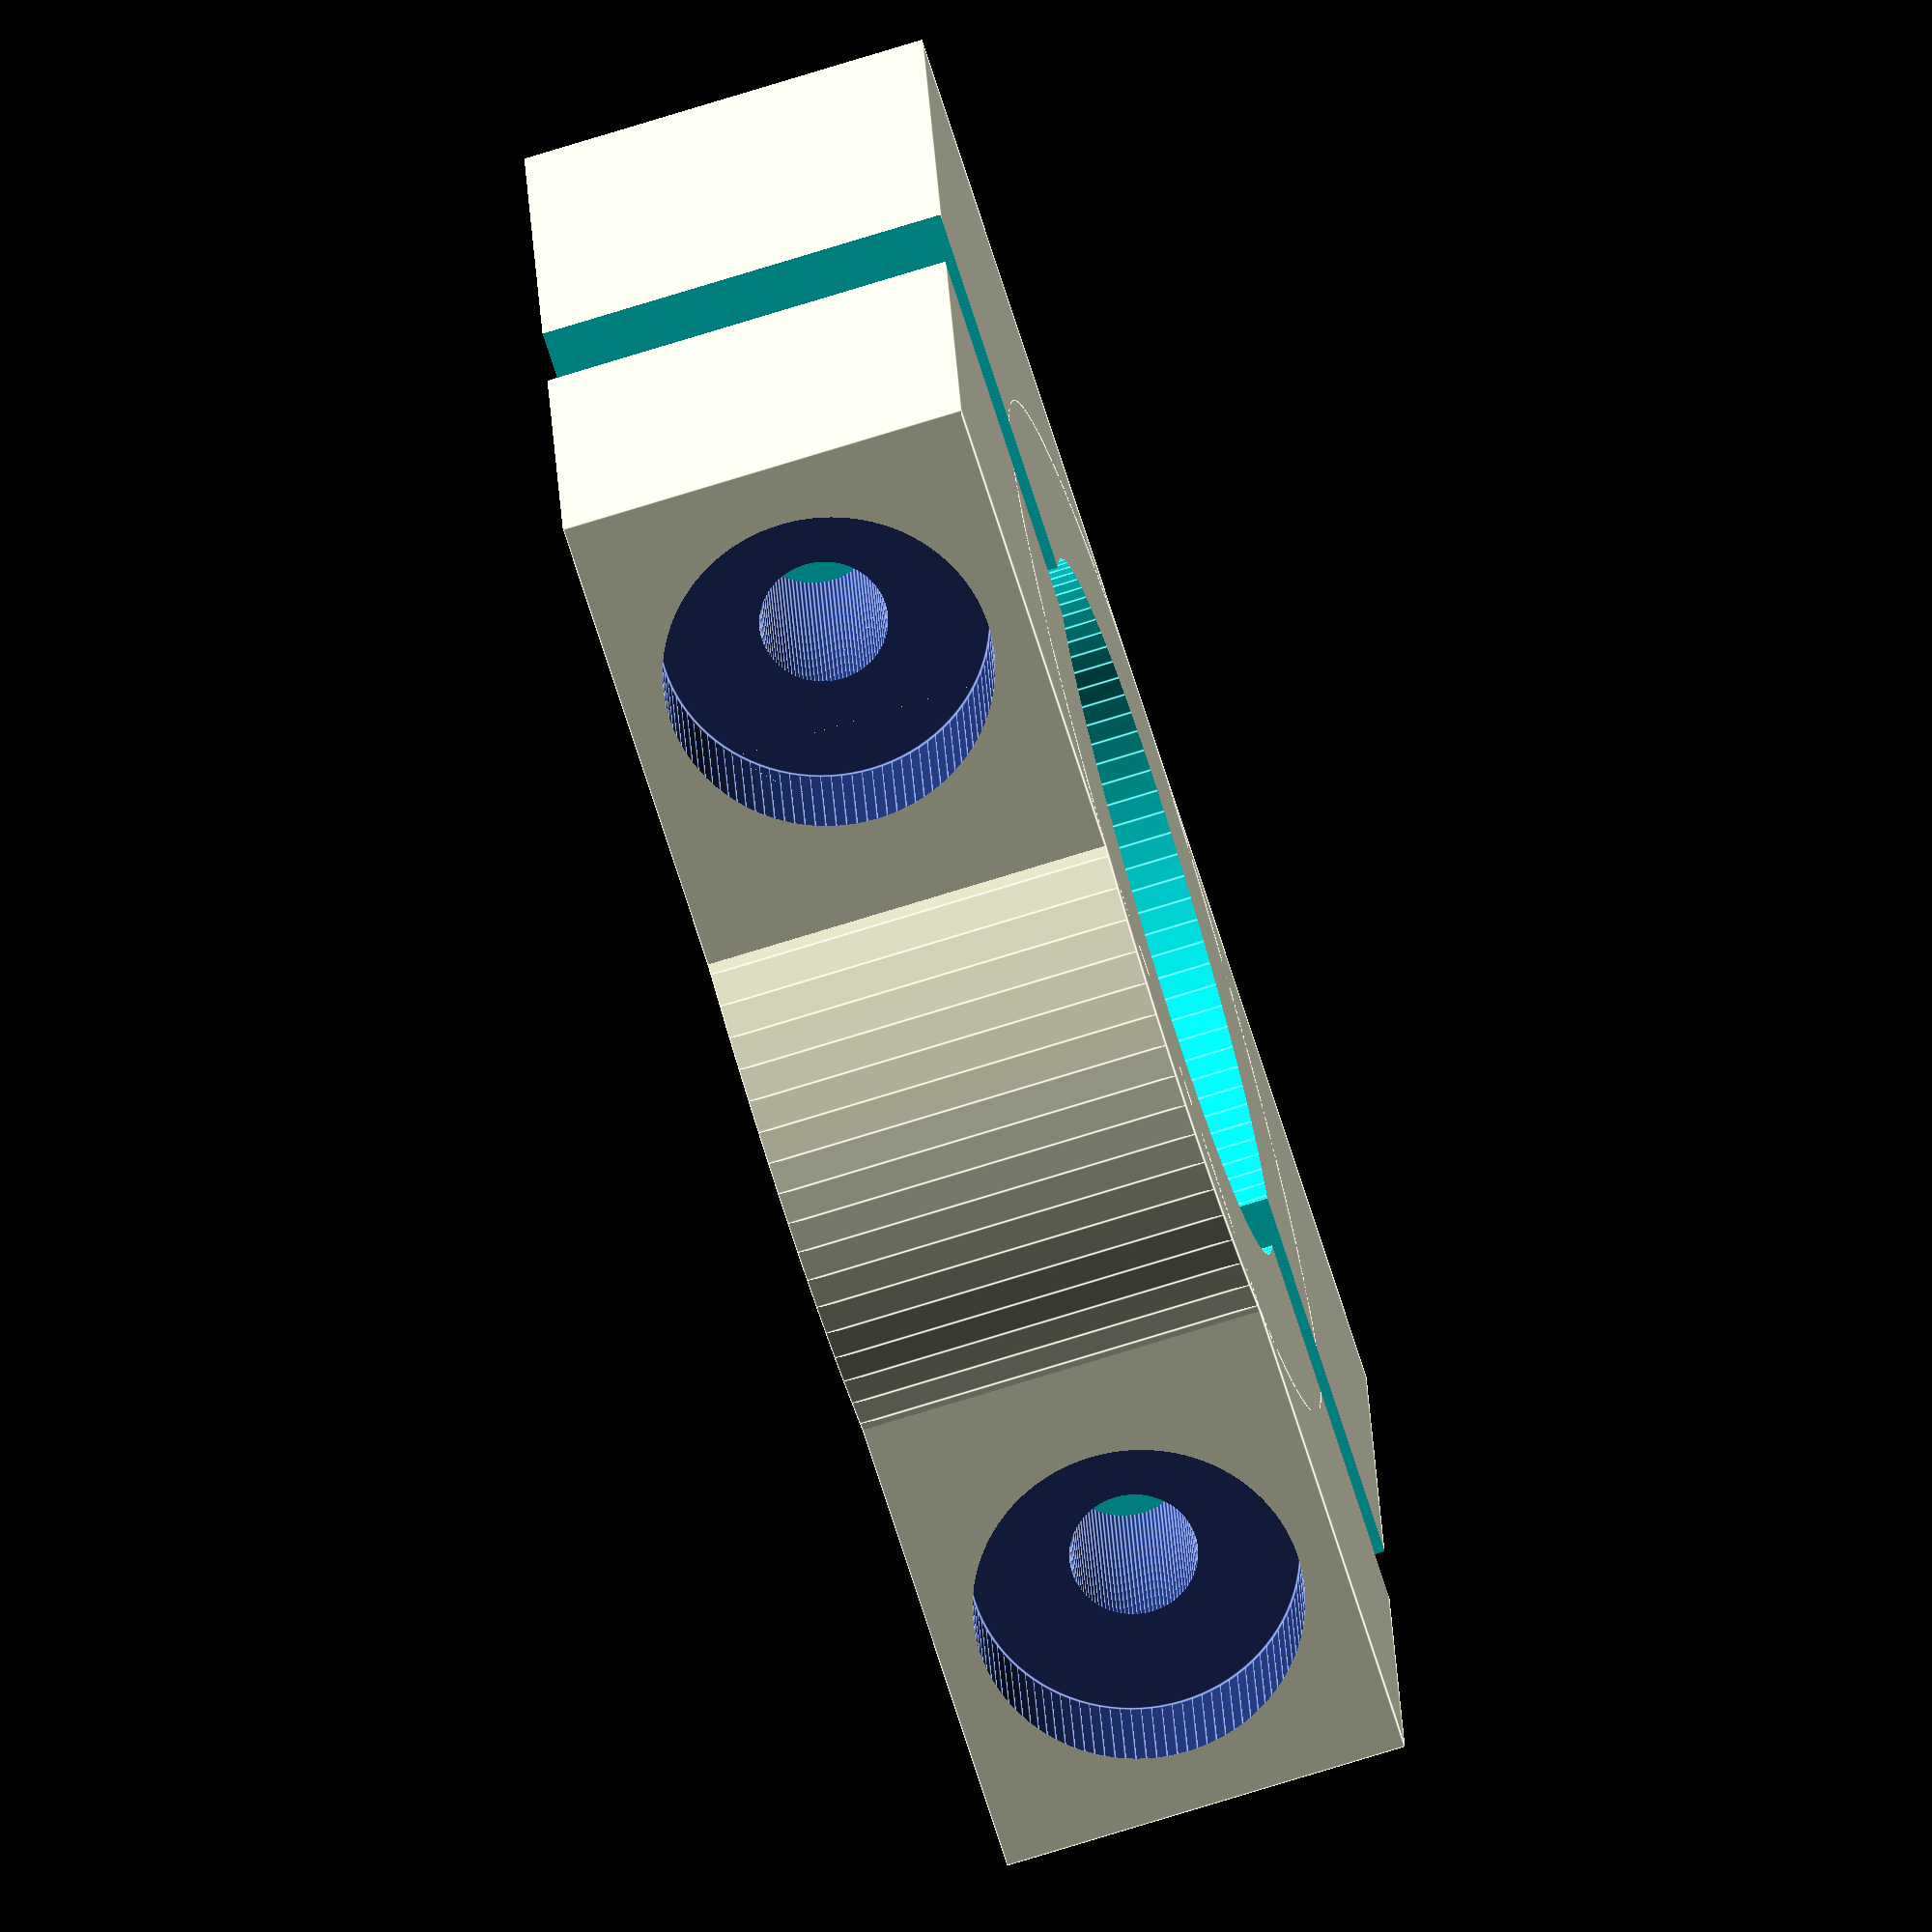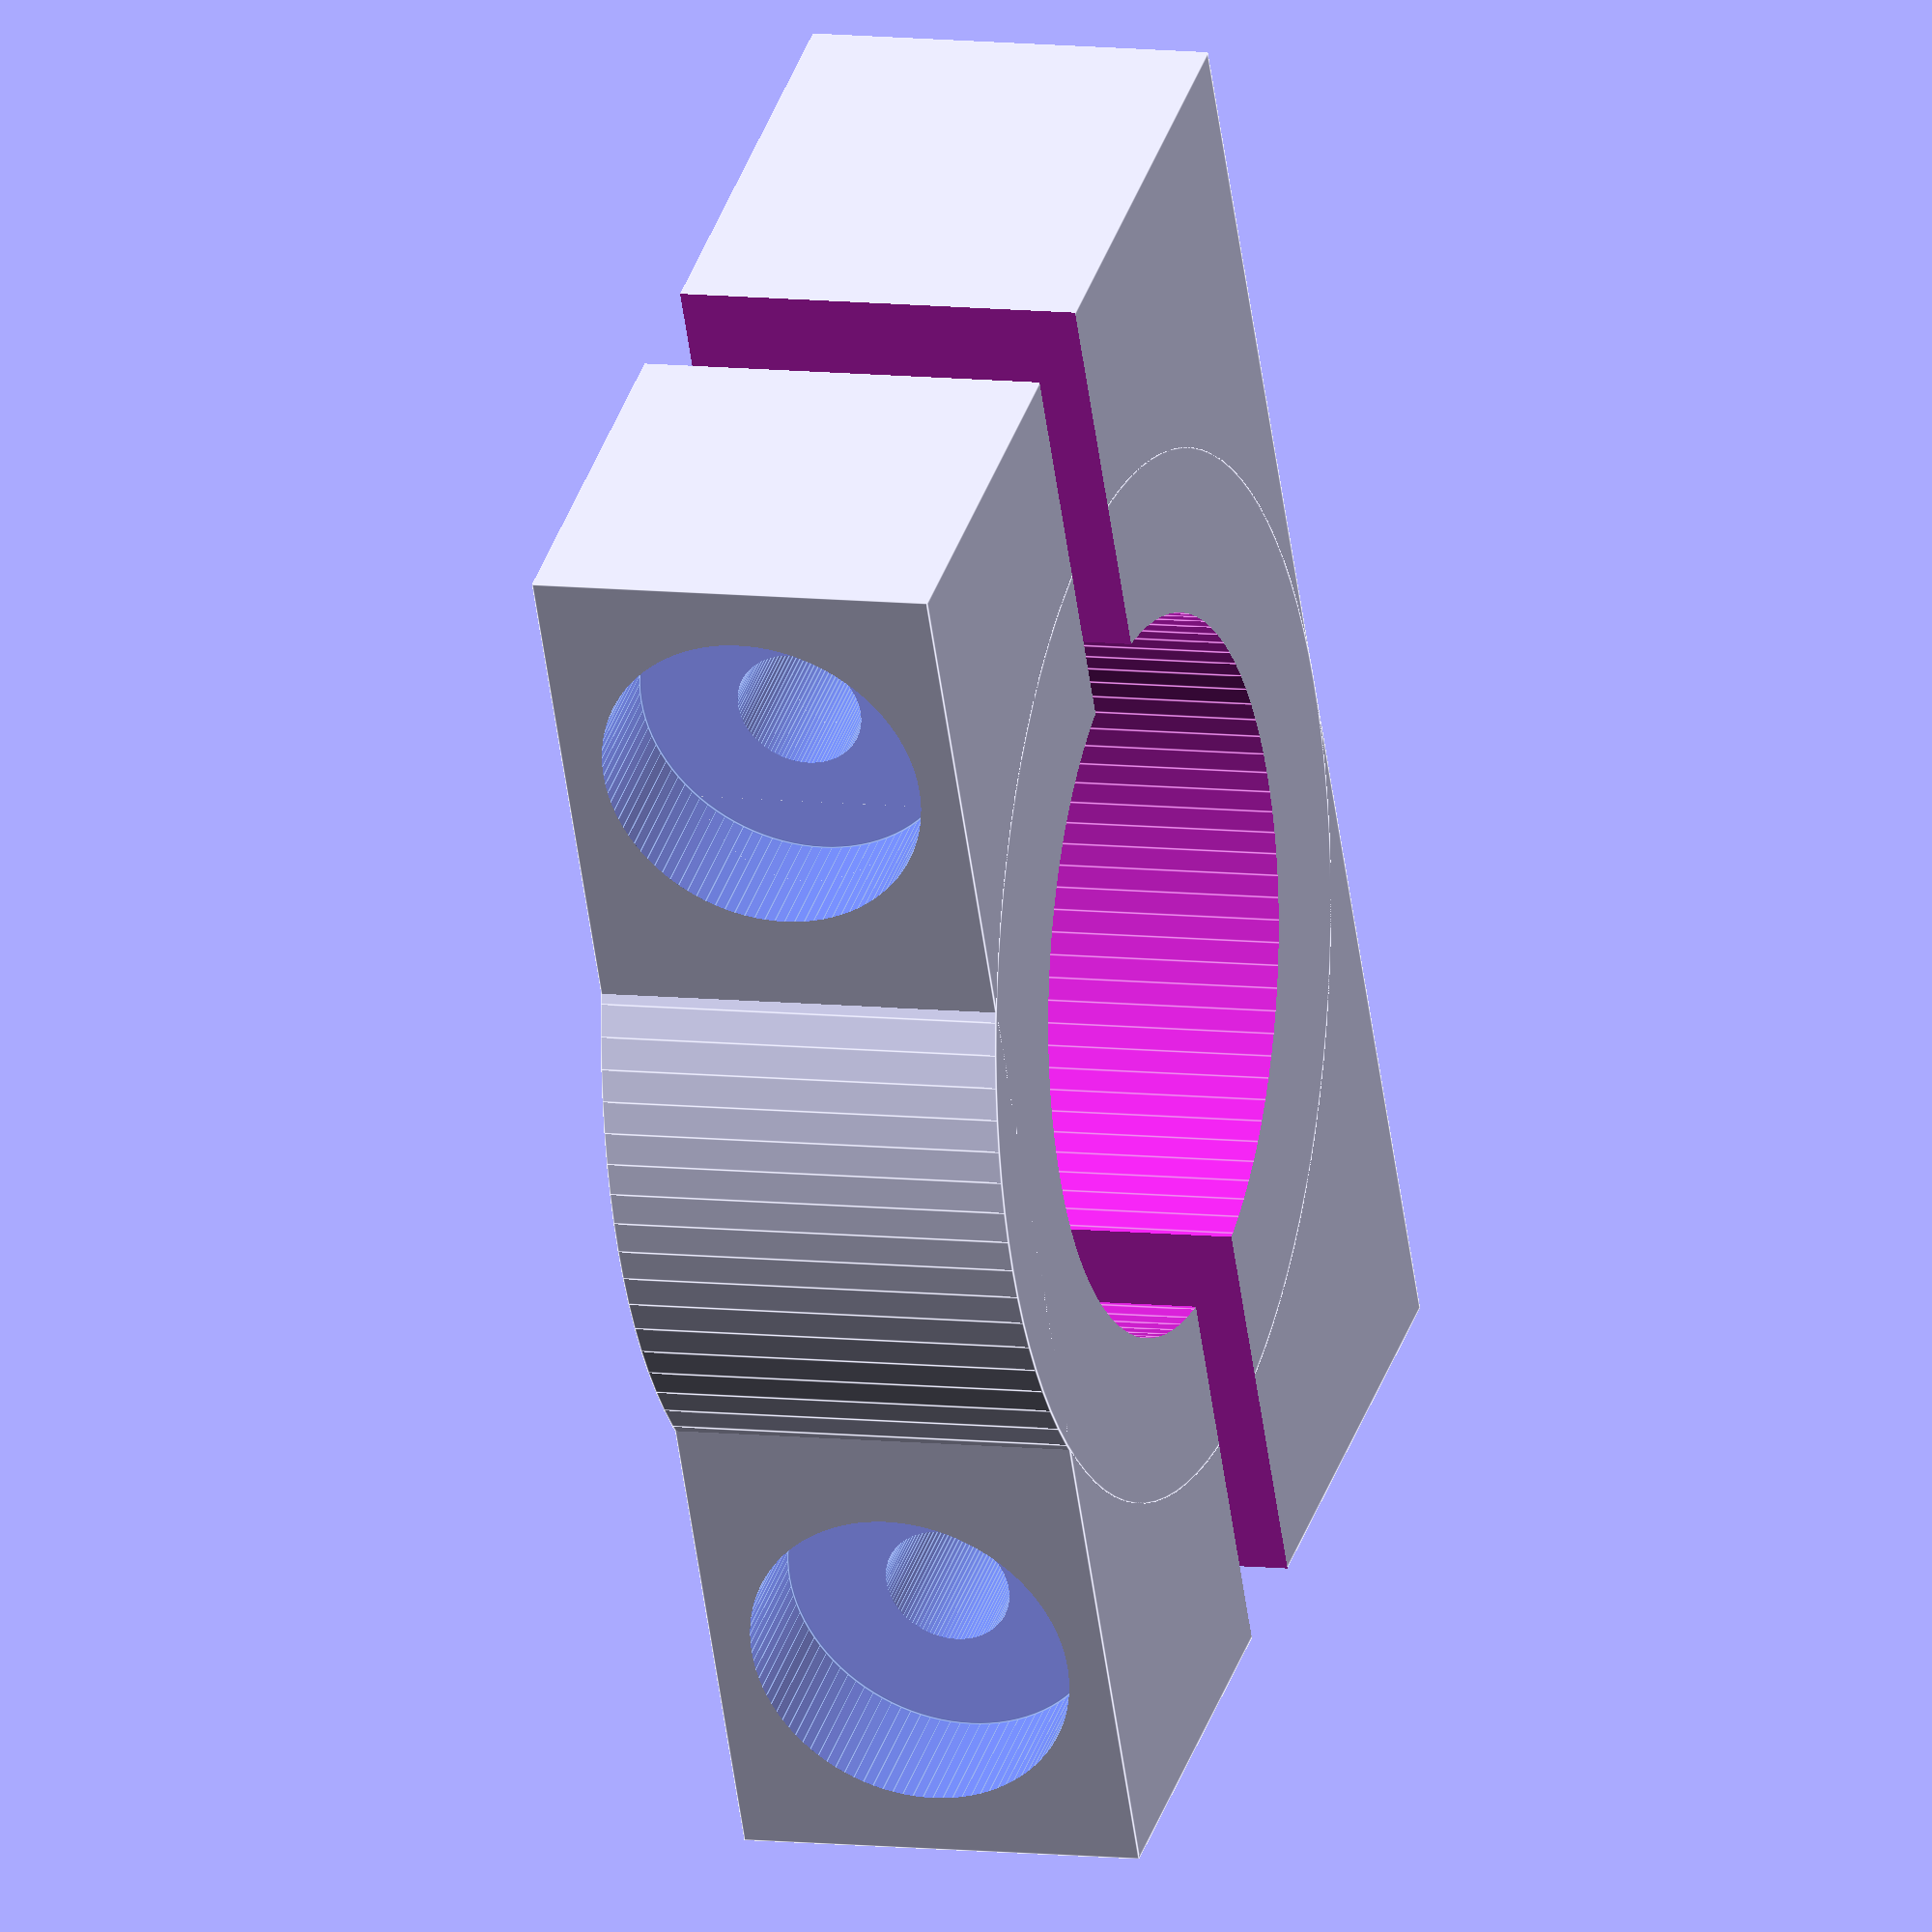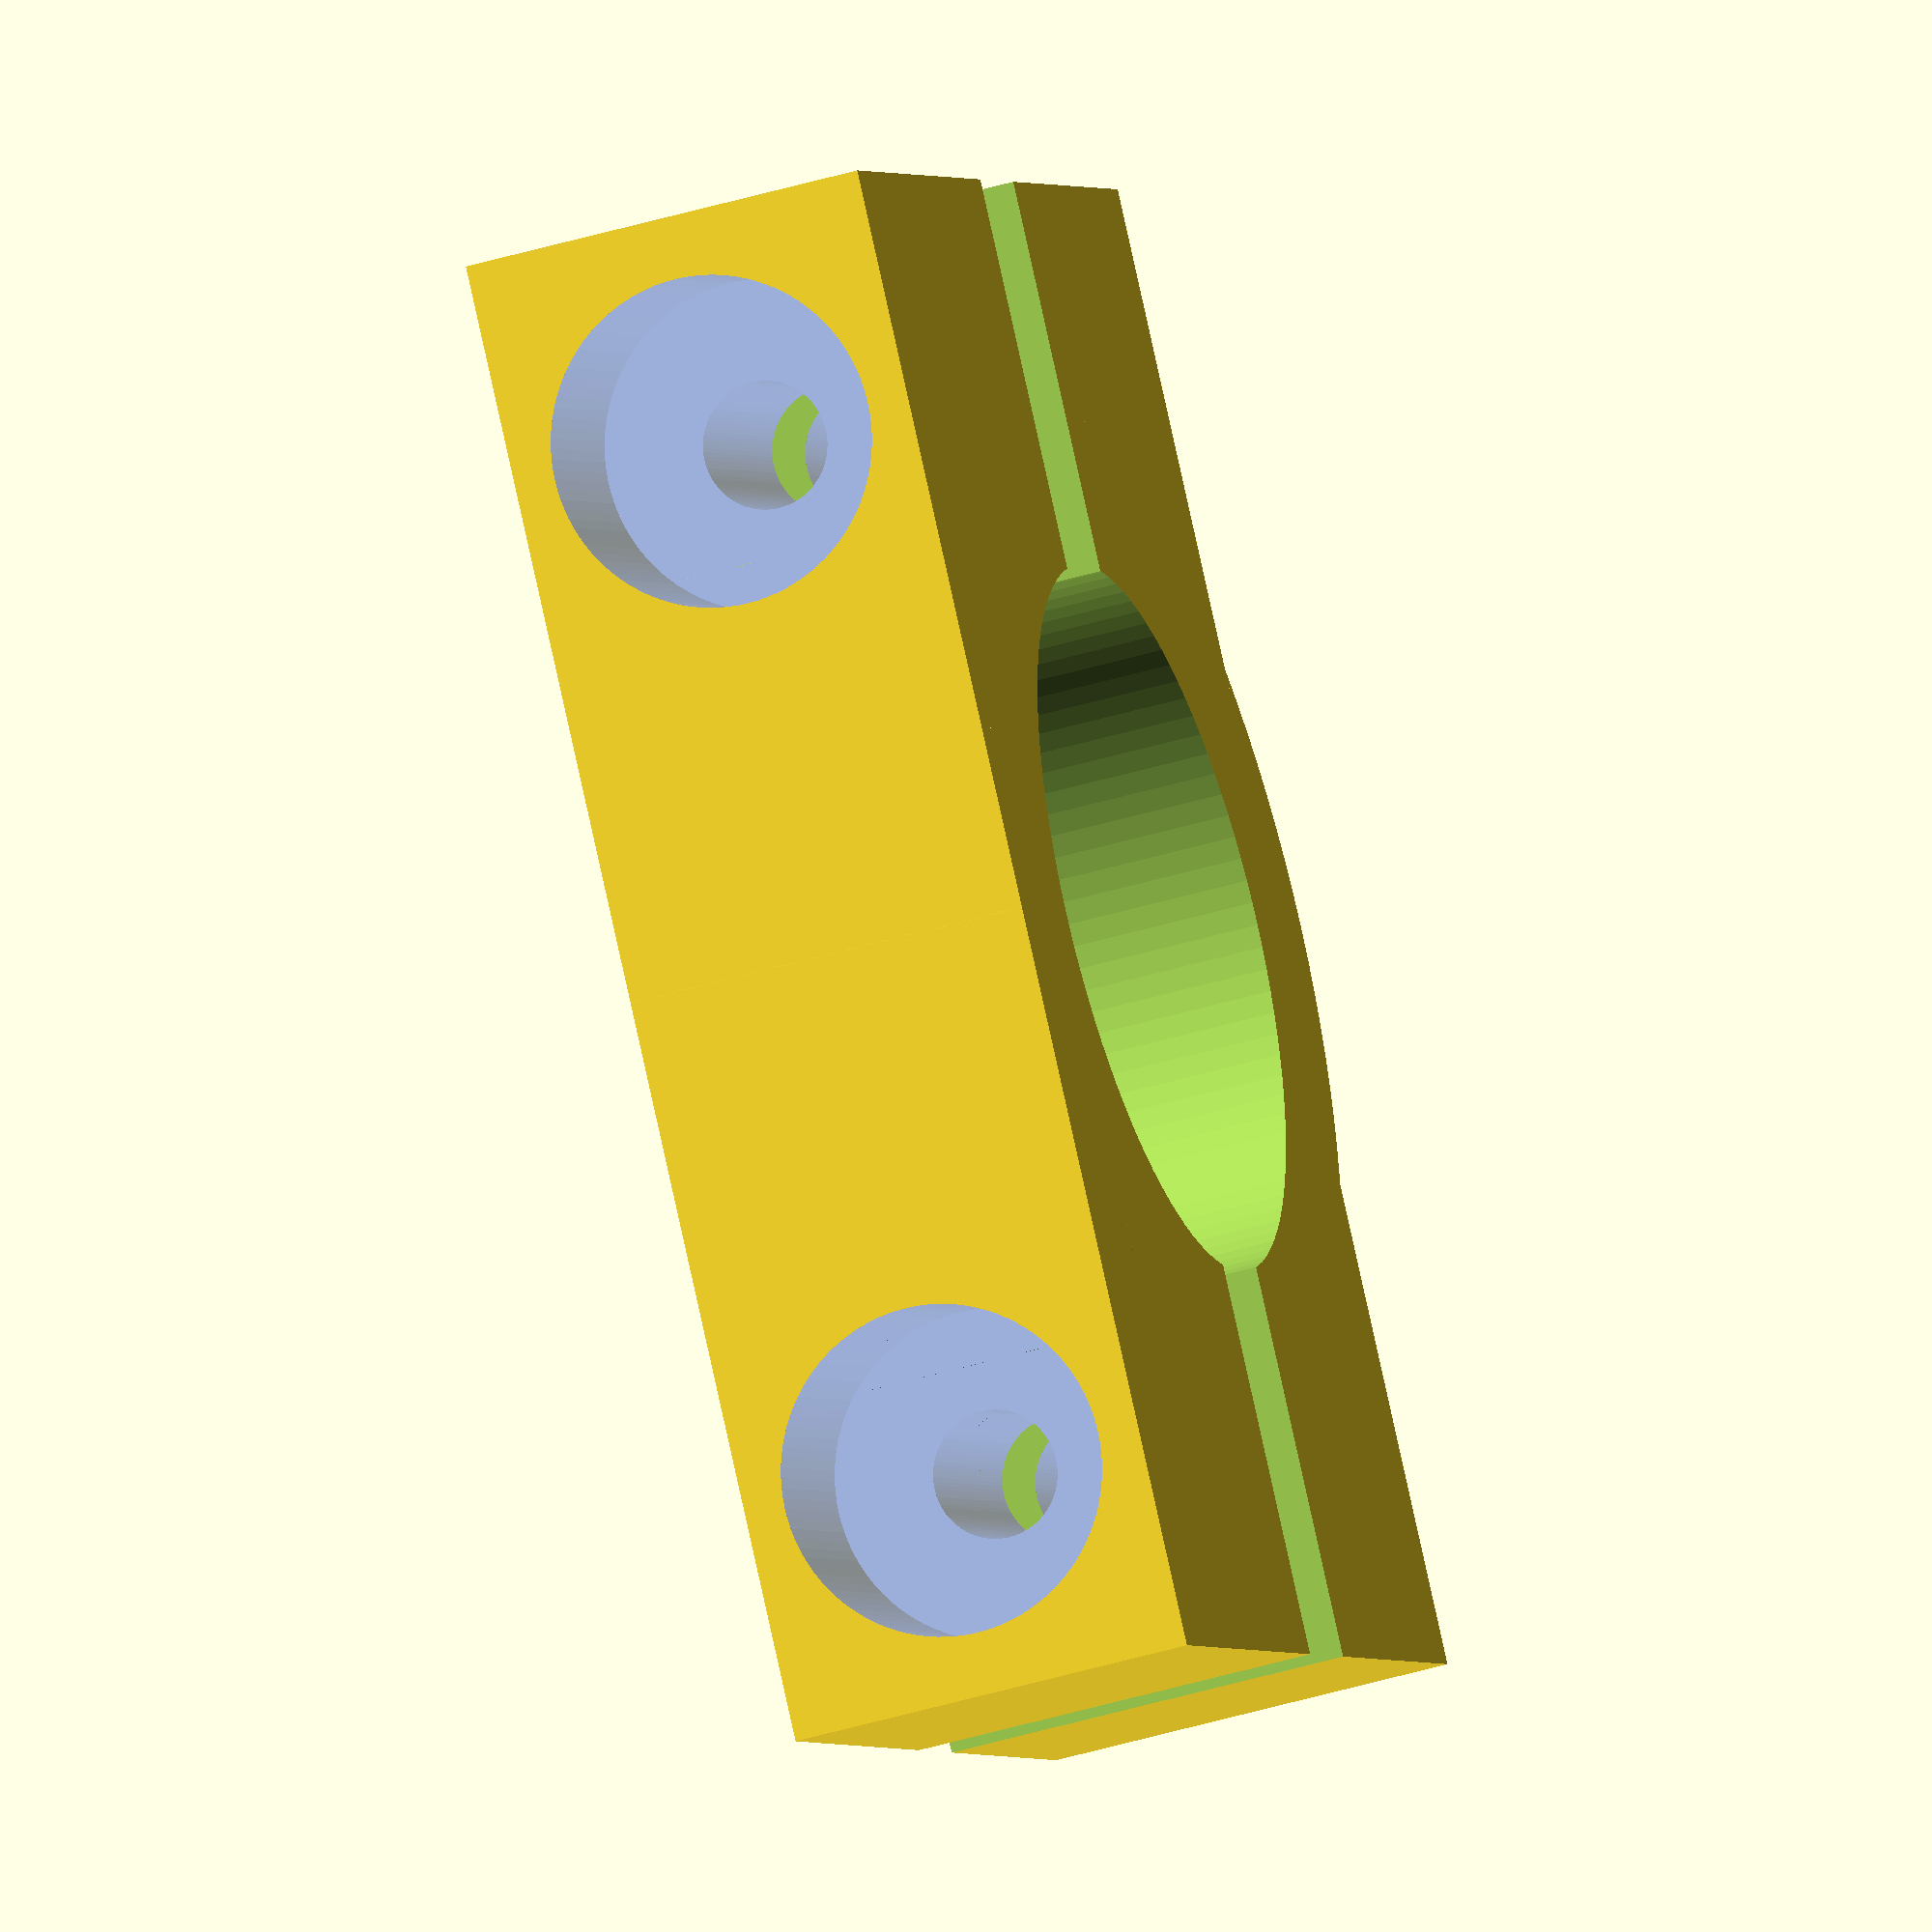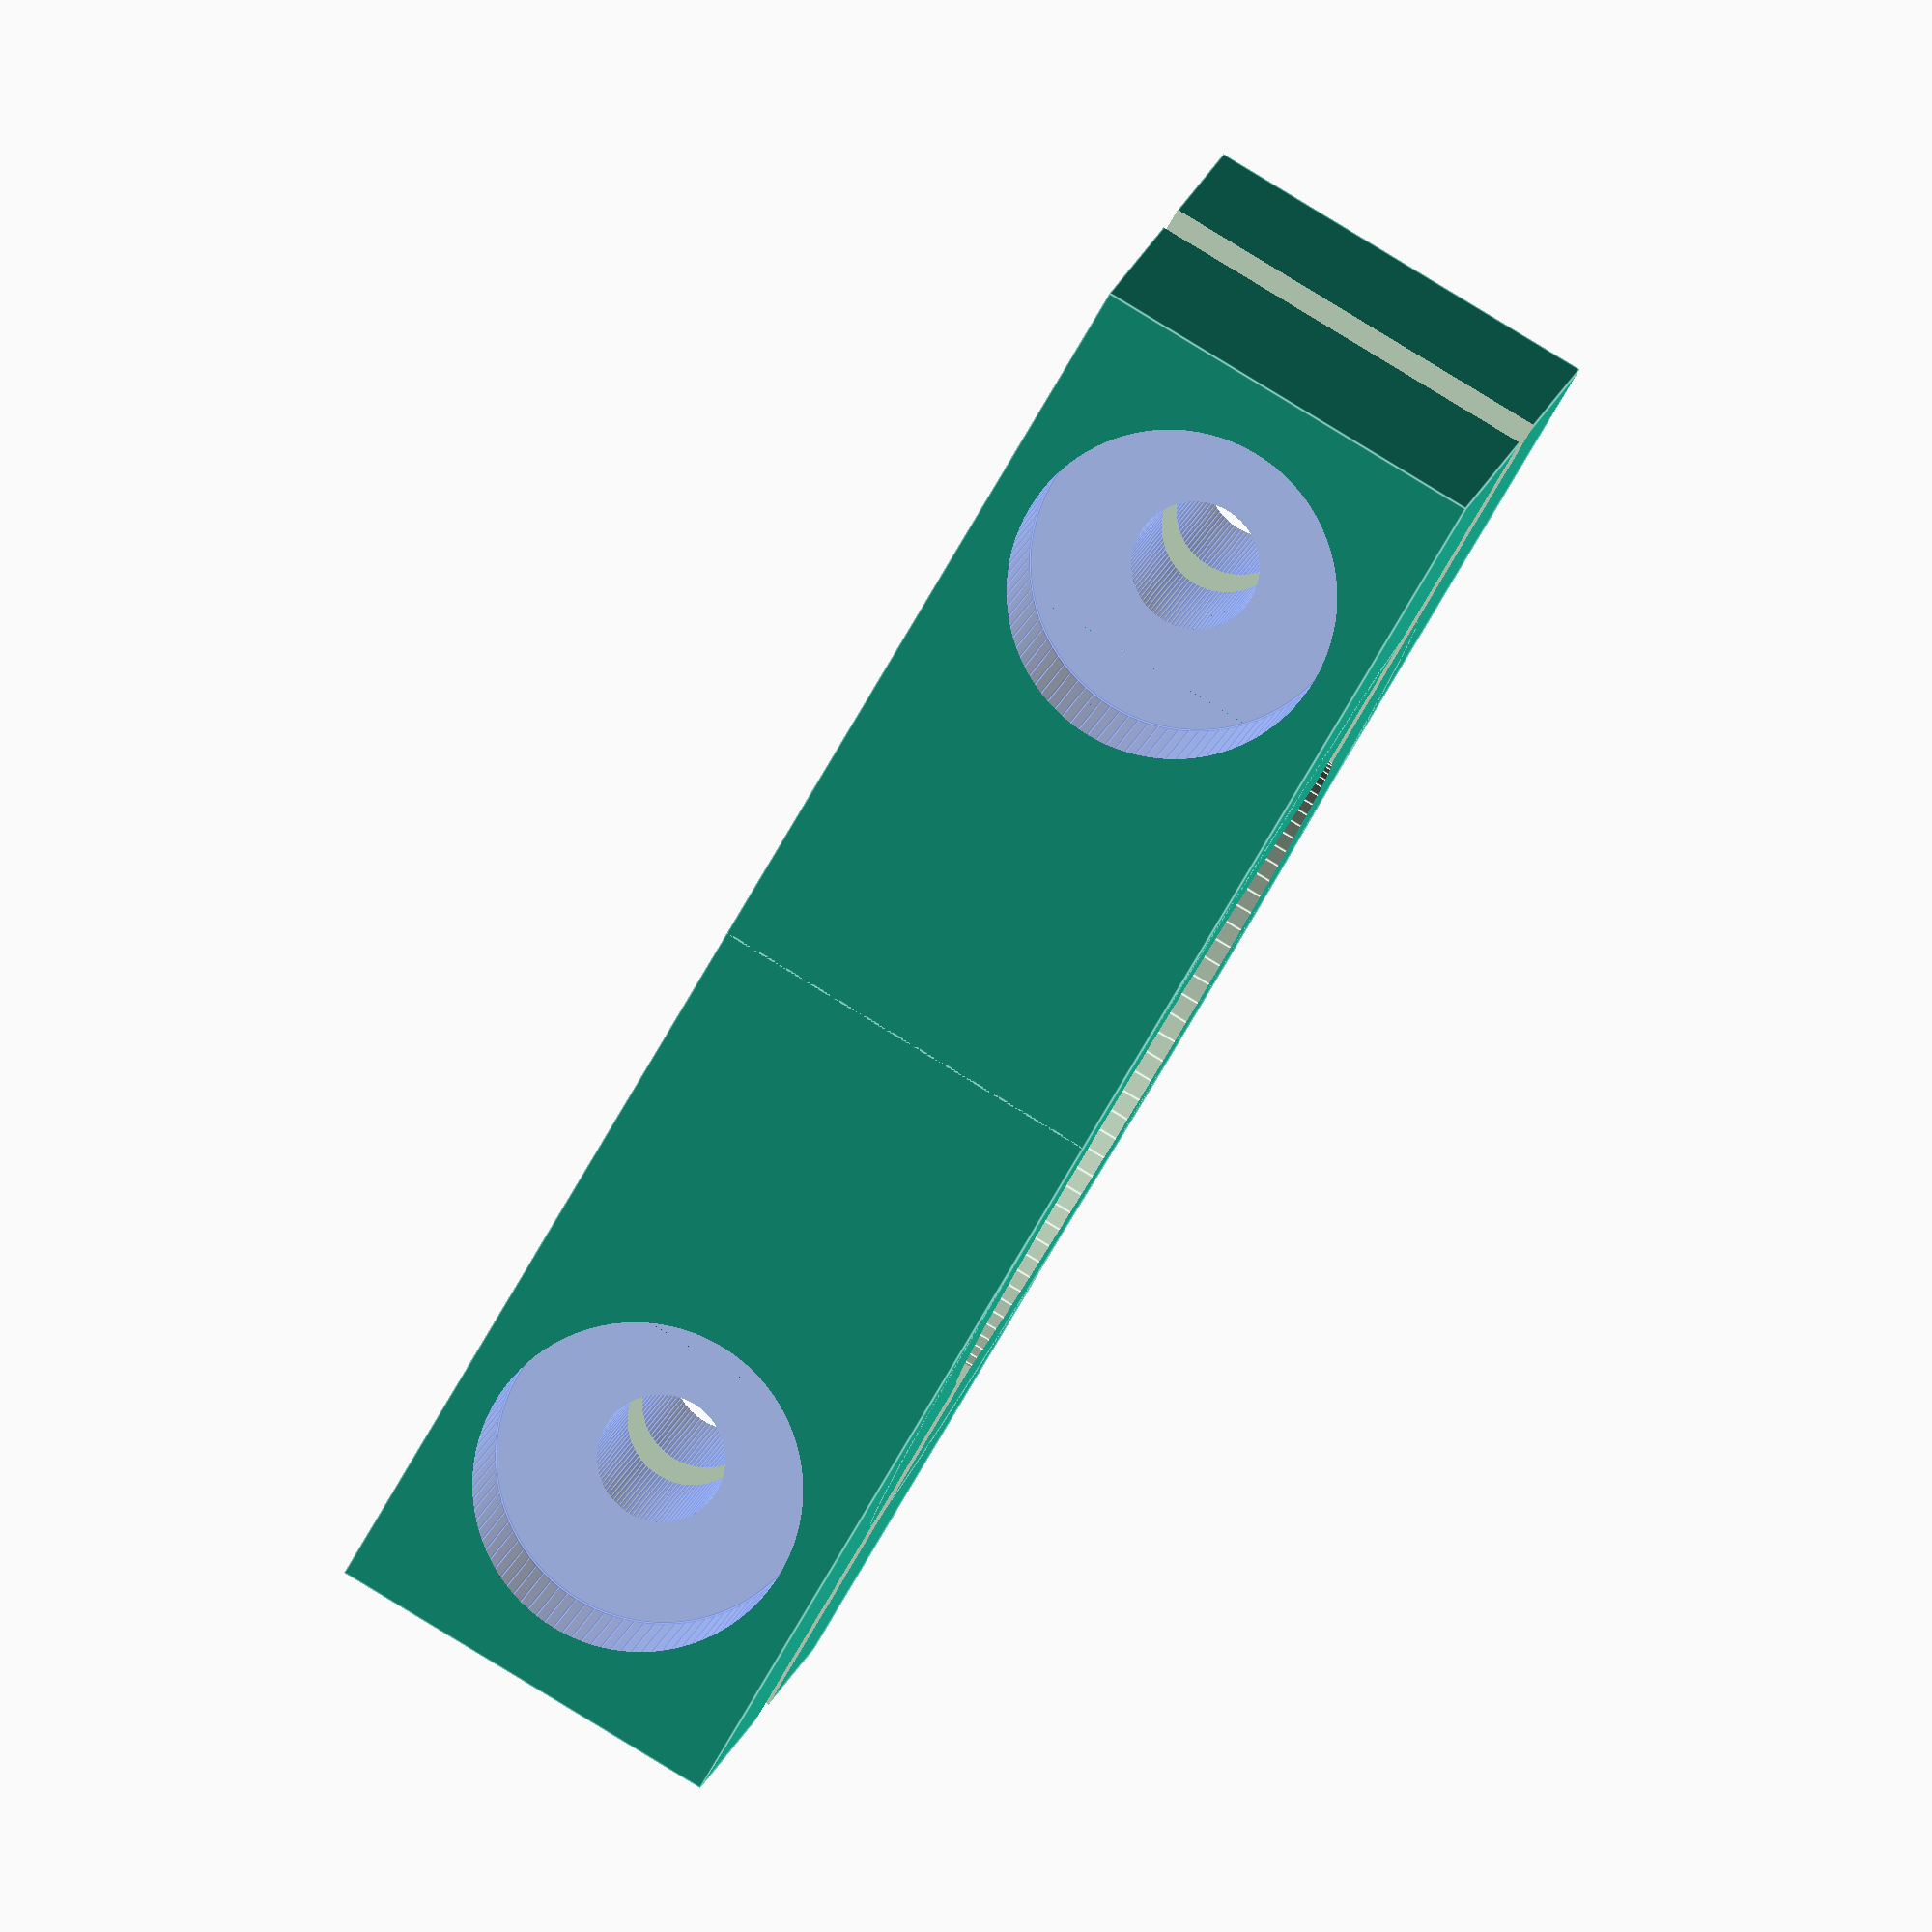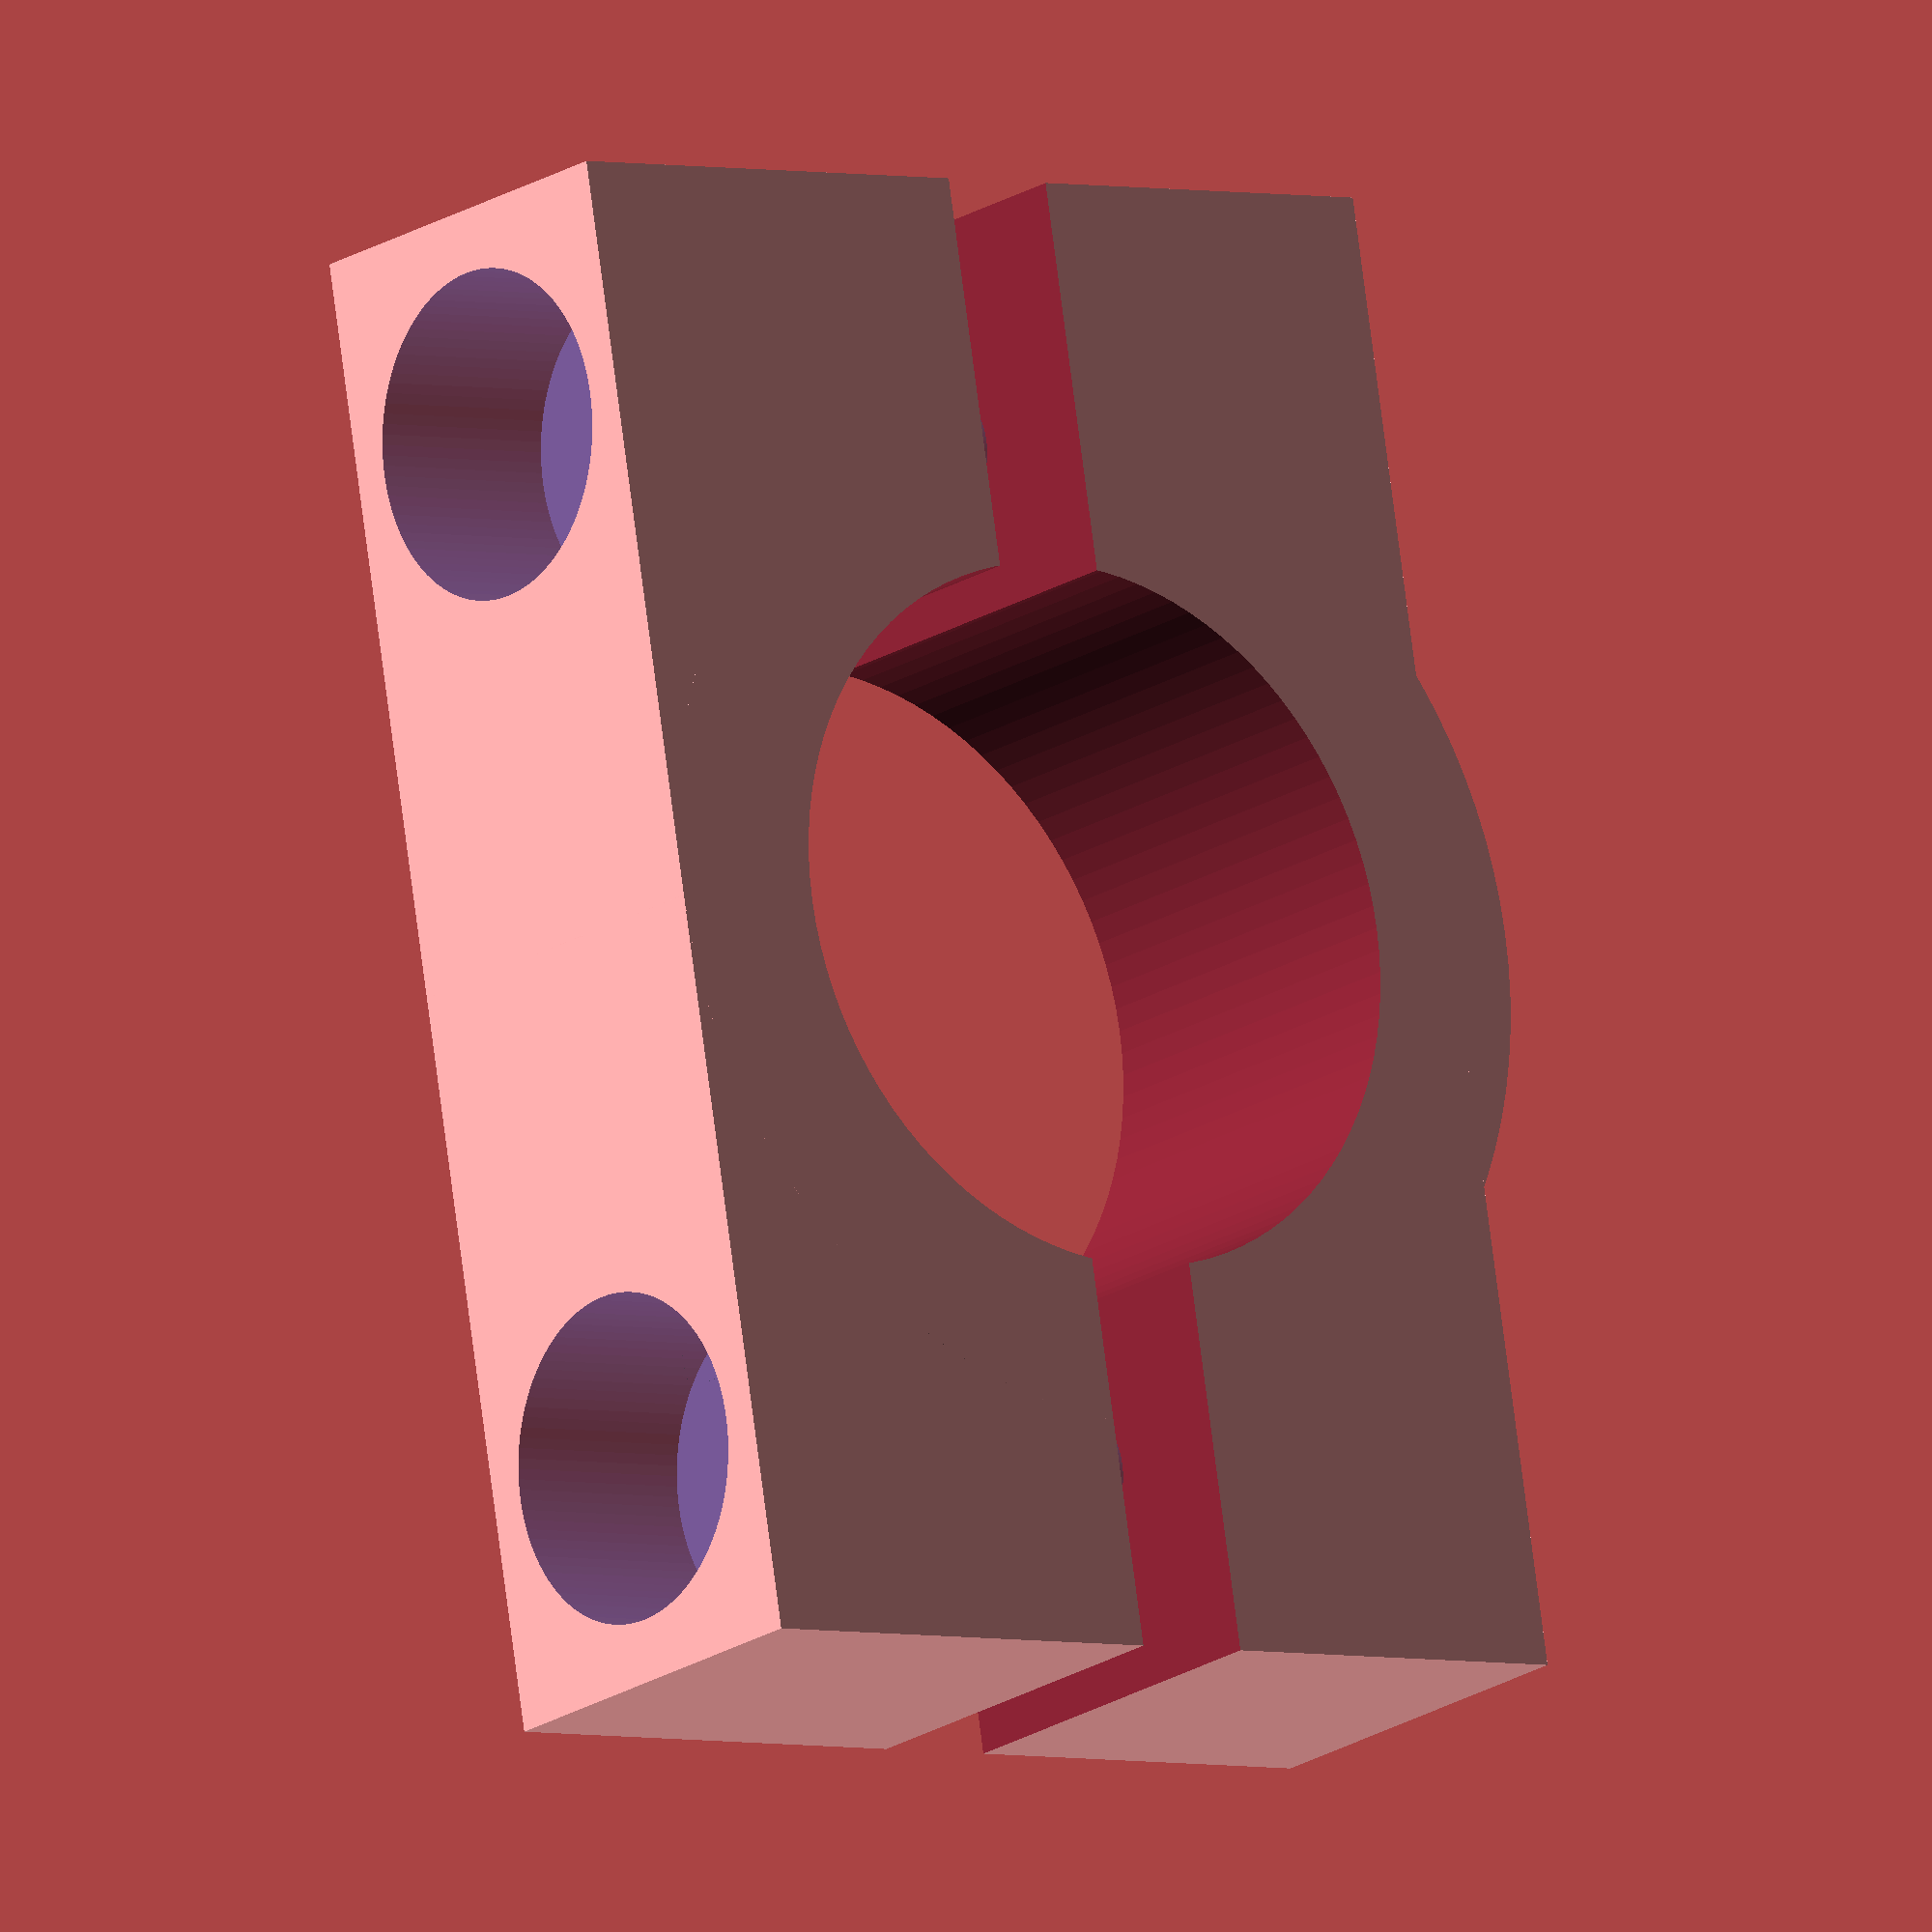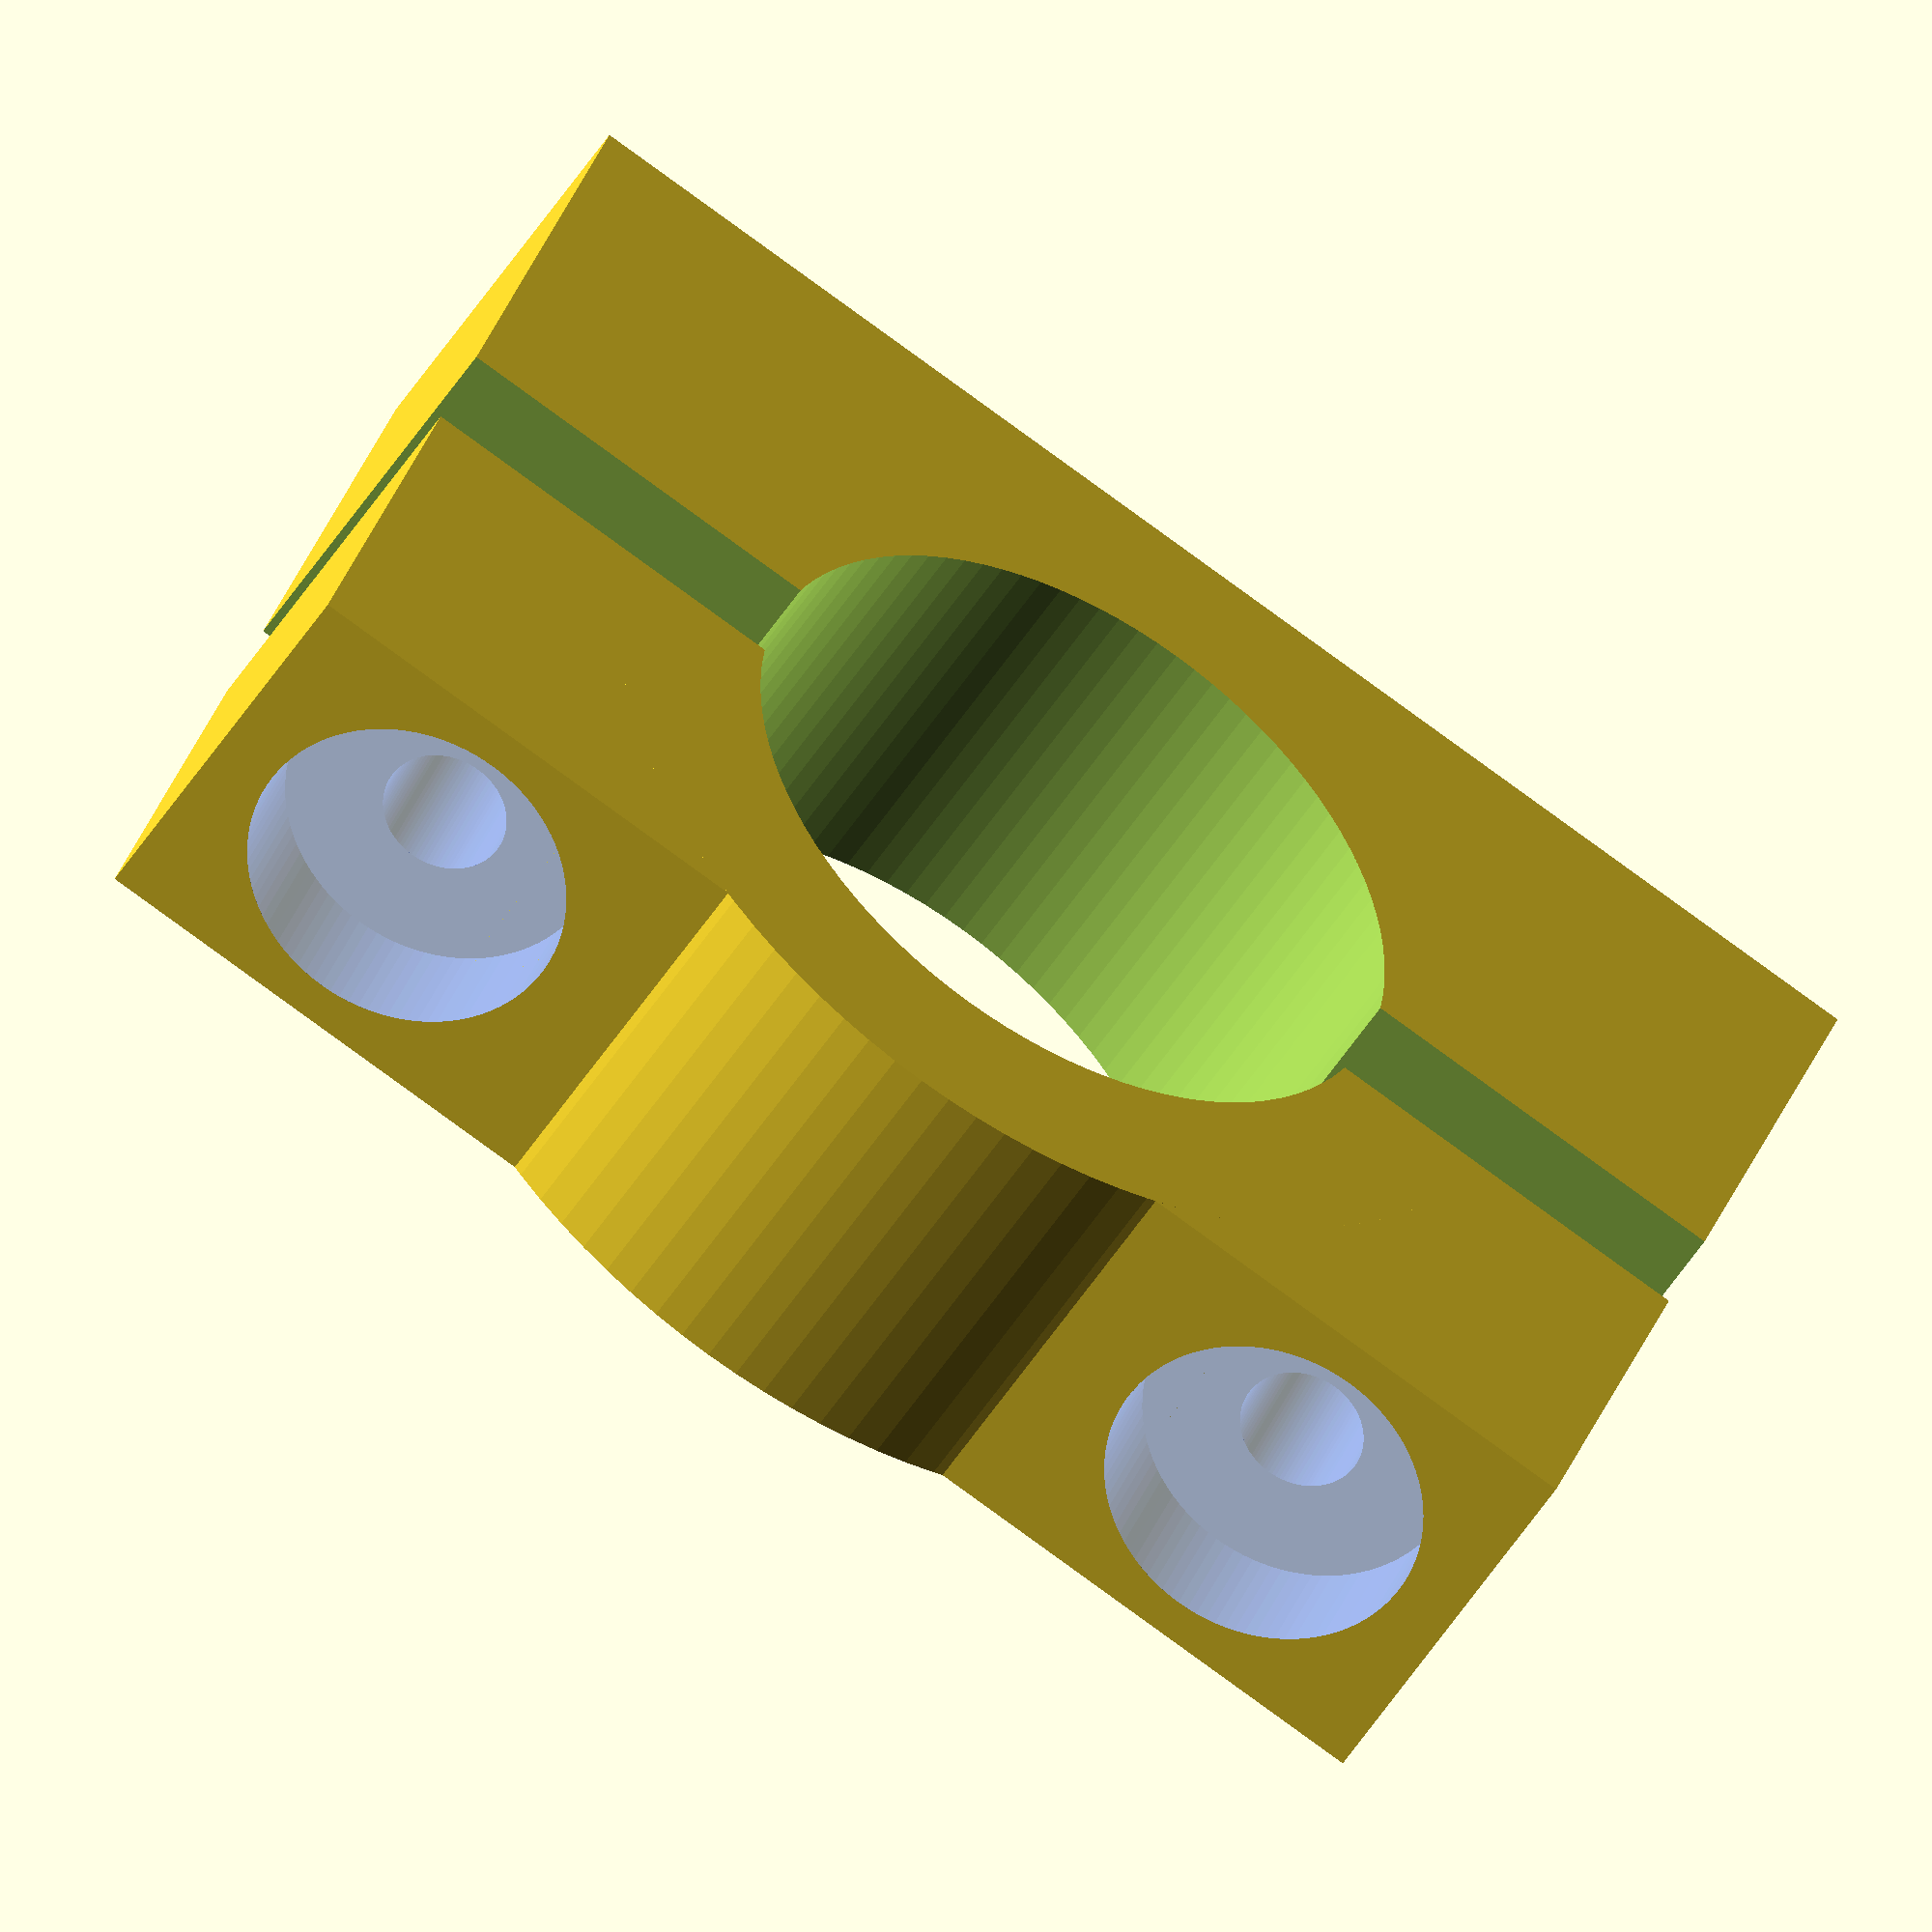
<openscad>


// DODAT SPODNJI PRECNI KONEKTOR


// Motor radius
motorRadius = 8.7; 

// Motor holder width
motorHolderWidth = 10.0; 

// Motor holder  thickness
motorHolderThickness = 4.0; 

// Motor hole tolerance
motorTolerance = 0.05;      // Toleranca
         

// Screw holder length
screwHolderLength = 5.5; 

// Screw holder thickness
screwHolderThickness = 8.0;

// Space between holders
spaceBetweenHolders = 6.0;

// Screw position
screwTranslate = 0.0;   // Zamik vijakov

// Fischertechnik Bottom holes
fischertechnikBottom = false;

// Fischertechnik Bottom cross hole
fischertechnikBottomCross = false;

// Fischertechnik Bottom cross center hole
fischertechnikBottomCrossCenter = false;

// Fischertechnik side holes
fischertechnikSide = false;

// Fischertechnik holes tolerance
fischertechnikTolerance = 0.05;


// Circle segments
segments = 100;      




// ZACETEK PROGRAMA
Main();



// Glavna Methoda
module Main() {
    
    difference( ){
        
        if(fischertechnikSide || fischertechnikBottomCross || fischertechnikBottom){
            nosilecFischertechnik();
        }
        else{
            nosilec();
        }
        
        motor(); // Naredi lukno za motor

        
        popravekX = motorRadius + motorHolderThickness + screwTranslate;

        // vijak levo
        translate([-popravekX, 0, 0]) {
            vijak();
        }

        // vijak desno
        translate([popravekX, 0, 0]) {
            vijak();
        }
        
    }

    
}// Main()



// MOTOR (izrez)
module motor() {

    sirinaPrav = 2 * motorRadius + 2 * motorHolderThickness + 2 * screwHolderLength + 10;

    union(){
        cube([ sirinaPrav, spaceBetweenHolders / 2, motorHolderWidth + 10], center = true);
        cylinder(r = motorRadius + (motorTolerance / 2), h = motorHolderWidth + 1, center = true, $fn = segments);
    }
    
    

}// motor()


// NOSILEC
module nosilec() {

    xPrav = ( 2 * (motorRadius + motorHolderThickness))  + 2 * screwHolderLength;
    yPrav = motorRadius + motorHolderThickness + (spaceBetweenHolders / 2) + screwHolderThickness;

    popravekY = (yPrav - (2 * motorRadius + 2 * motorHolderThickness)) / 2 ;

    debelinaPrav = 2 * screwHolderThickness + 2;

    union(){
        translate([0, popravekY, 0]) {
            cube([ xPrav, yPrav, motorHolderWidth], center = true);
        }
        cylinder(r = motorRadius + motorHolderThickness, h = motorHolderWidth, center = true, $fn = segments);
    }
    
}// nosilec()




// FISCHERTECHNIKS NOSILEC
module nosilecFischertechnik() {

    popravekY = - motorRadius - motorHolderThickness + 2 + fischertechnikTolerance / 2;

    difference(){

        nosilec();

        if(fischertechnikBottom){

            // sredinski
            translate([0, popravekY, 0]) {
                fischertechnikLuknja();
            }

            // levo 1
            if(motorRadius + screwHolderLength + motorHolderThickness / 2 > 15){
                translate([-15, popravekY, 0]) {
                    fischertechnikLuknja();
                }
            }

            // levo 2
            if(motorRadius + screwHolderLength + motorHolderThickness / 2 > 30){
                translate([-30, popravekY, 0]) {
                    fischertechnikLuknja();
                }
            }
            
            // desno 1
            if(motorRadius + screwHolderLength + motorHolderThickness / 2 > 15){
                translate([15, popravekY, 0]) {
                    fischertechnikLuknja();
                }
            }
                
            // desno 2
            if(motorRadius + screwHolderLength + motorHolderThickness / 2 > 30){
                translate([30, popravekY, 0]) {
                    fischertechnikLuknja();
                }
            }
        }
        

        if(fischertechnikBottomCross){

            if(fischertechnikBottomCrossCenter){

                translate([0, popravekY, 0]) {
                    fischertechniksLuknjaPrecna();
                }

            }
            else{

                popZ = motorHolderWidth / 2 - 7.5;

                translate([0, popravekY, popZ]) {
                    fischertechniksLuknjaPrecna();
                }

                if(motorHolderWidth >= 26){
                    translate([0, popravekY, popZ - 15]) {
                        fischertechniksLuknjaPrecna();
                    }
                }

                if(motorHolderWidth >= 41){
                    translate([0, popravekY, popZ - 30]) {
                        fischertechniksLuknjaPrecna();
                    }
                }

            }
            
            
        }
        

        if(fischertechnikSide){


            // LEVI
            rotate([90, 0, 0]) {
                scale([1, 1, 1]) {

                    popravekX = motorRadius + motorHolderThickness + screwHolderLength - 2  - fischertechnikTolerance / 2;

                    translate([-popravekX, 0, 0]) {
                        fischertechnikLuknjaStranskaLevi();
                    }
                }
            }
            
            // DESNI
            rotate([90, 0, 0]) {
                scale([1, 1, 1]) {

                    popravekX = motorRadius + motorHolderThickness + screwHolderLength - 2  - fischertechnikTolerance / 2;

                    translate([popravekX, 0, 0]) {
                        fischertechnikLuknjaStranskaDesni();
                    }
                }
            }

        }
            

    }
    
}// nosilecFischertechnik()



// Fischertechnik luknja
module fischertechnikLuknja() {

    color( "Coral", 0.3 ) {
        union(){
            cylinder(r=2 + fischertechnikTolerance / 2, h=motorHolderWidth + 2, center=true,$fn = segments);
            translate([0, -2, 0]) {
                cube(size=[3 + fischertechnikTolerance / 2, 3 + fischertechnikTolerance / 2, motorHolderWidth + 2], center=true);
            }
        }
    }
    
    
}// fischertechnik()


module fischertechniksLuknjaPrecna() {

    dolzinaLuknja = ( 2 * (motorRadius + motorHolderThickness))  + 2 * screwHolderLength + 2;
    
    color( "Coral", 0.3 ) {
        rotate([0, 90, 0]) {
            union(){
                cylinder(r=2 + fischertechnikTolerance / 2, h=dolzinaLuknja, center=true,$fn = segments);
                translate([0, -2, 0]) {
                    cube(size=[3 + fischertechnikTolerance / 2, 3 + fischertechnikTolerance / 2, dolzinaLuknja], center=true);
                }
            }
        }
        
    }

}// fischertechniksLuknjaPrecna()




module fischertechnikLuknjaStranskaLevi() {

    yPrav = motorRadius + motorHolderThickness + (spaceBetweenHolders / 2) + screwHolderThickness + 100;

    color( "Coral", 0.3 ) {
        union(){
            cylinder(r=2 + fischertechnikTolerance / 2, h=yPrav, center=true,$fn = segments);
            translate([-2, 0, 0]) {
                cube(size=[3 + fischertechnikTolerance / 2, 3 + fischertechnikTolerance / 2, yPrav], center=true);
            }
        }
    }
    
}// fischertechnikLuknjaStranskaLevi()


module fischertechnikLuknjaStranskaDesni() {

    yPrav = motorRadius + motorHolderThickness + (spaceBetweenHolders / 2) + screwHolderThickness + 100;

    color( "Coral", 0.3 ) {
        union(){
            cylinder(r=2 + fischertechnikTolerance / 2, h=yPrav, center=true,$fn = segments);
            translate([2, 0, 0]) {
                cube(size=[3 + fischertechnikTolerance / 2, 3 + fischertechnikTolerance / 2, yPrav], center=true);
            }
        }
    }
    
}// fischertechnikLuknjaStranskaDesni()



// VIJAK
module vijak() {

    dolzinaSredine = screwHolderThickness * 2 + spaceBetweenHolders - 6;
    polmerKapice = 4;
    visinaKapice = 50;

    color("RoyalBlue", 0.3) {

        union(){
            
            // sredina
            rotate([90, 0, 0]) {
                cylinder(r=1.55, h=dolzinaSredine, center=true,$fn = segments);
            }

            // zgoraj
            rotate([90, 0, 0]){
                translate([0, 0, - dolzinaSredine/2 - visinaKapice/2 + 0.2]) {
                    cylinder(r=polmerKapice, h=visinaKapice, center=true,$fn = segments);
                }
            }

            // spodaj
            rotate([90, 0, 0]){
                translate([0, 0, dolzinaSredine/2 + visinaKapice/2 - 0.2]) {
                    cylinder(r=polmerKapice, h=visinaKapice, center=true,$fn = segments);
                }
            }

        }
        
    }
    
    
    
}// vijak

</openscad>
<views>
elev=75.2 azim=172.4 roll=287.2 proj=o view=edges
elev=171.8 azim=296.2 roll=71.5 proj=o view=edges
elev=222.4 azim=129.5 roll=70.0 proj=o view=solid
elev=272.9 azim=167.1 roll=301.2 proj=o view=edges
elev=18.4 azim=279.4 roll=141.9 proj=o view=solid
elev=230.0 azim=340.6 roll=30.8 proj=o view=wireframe
</views>
